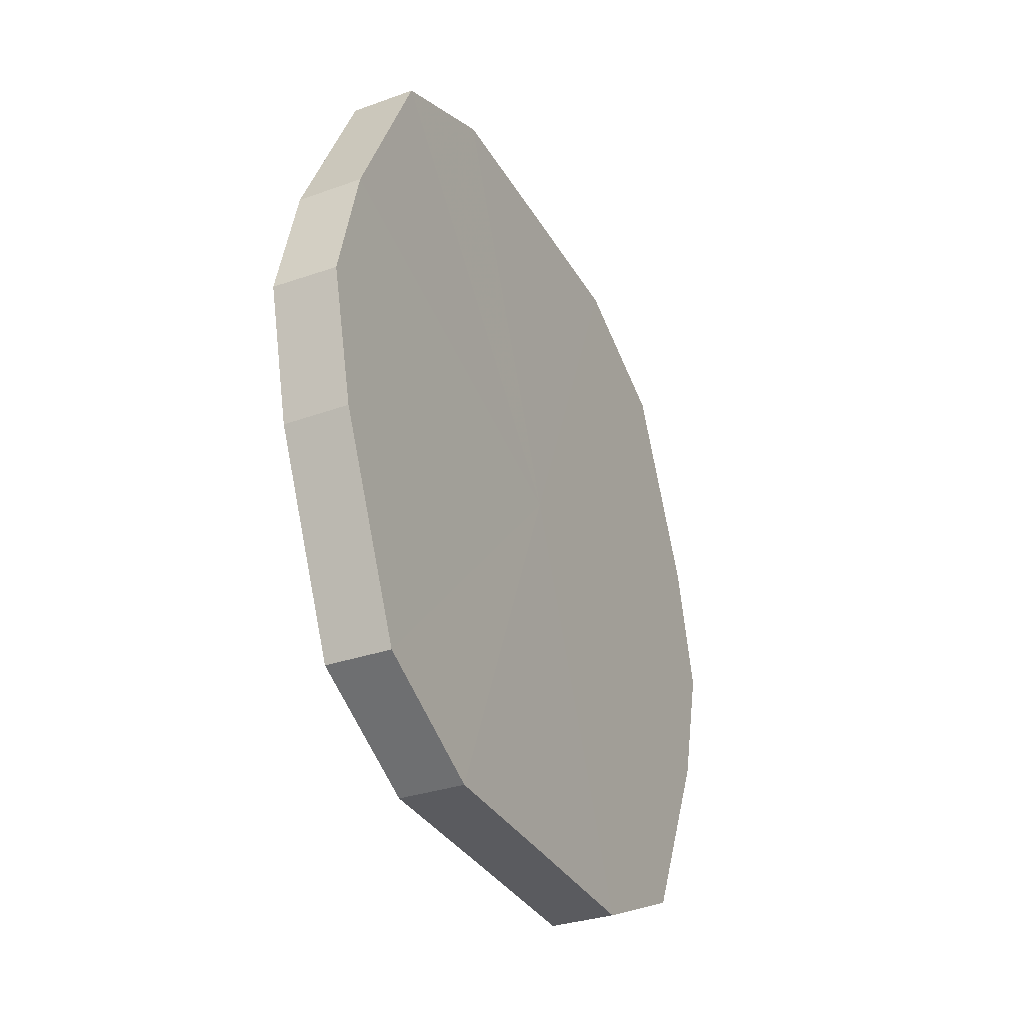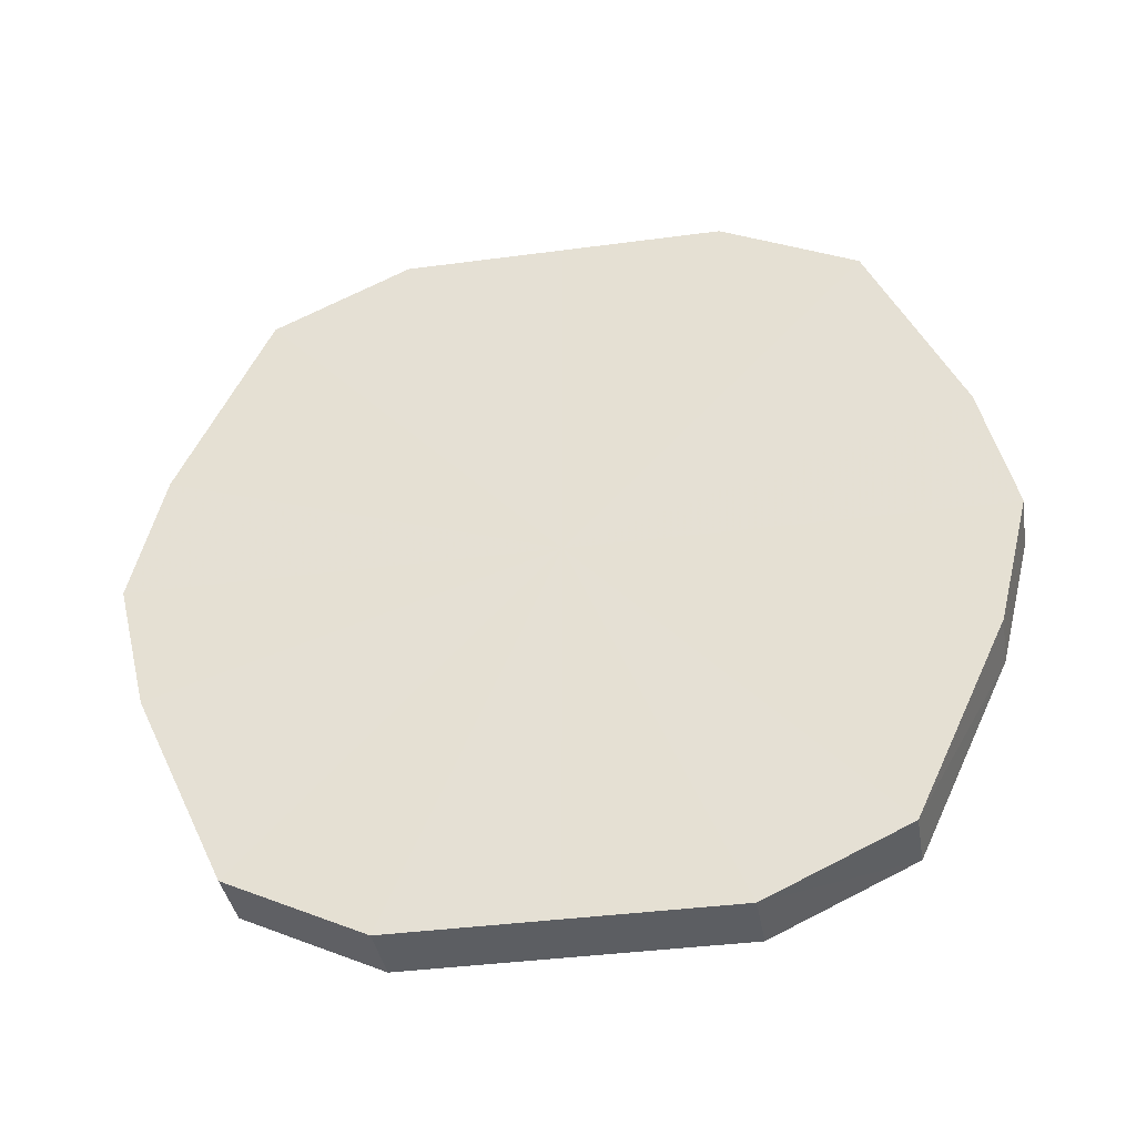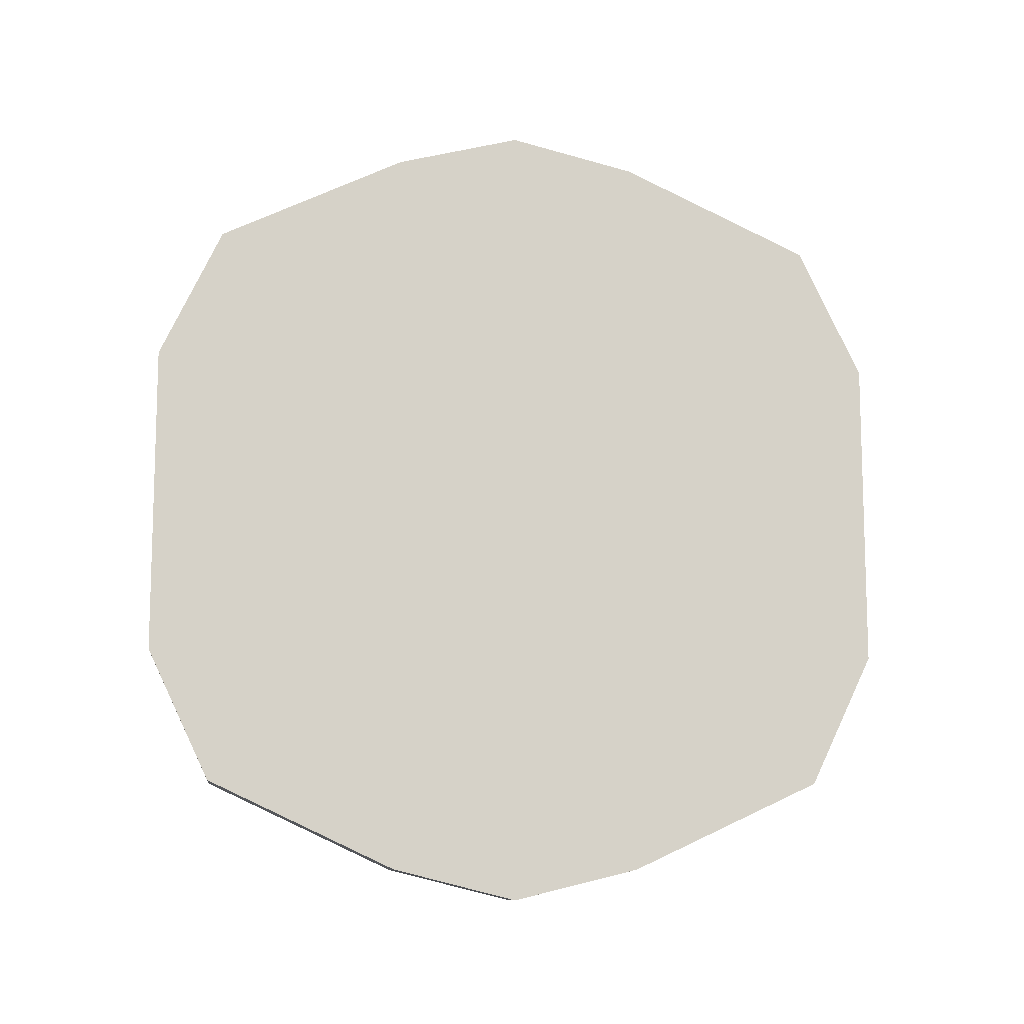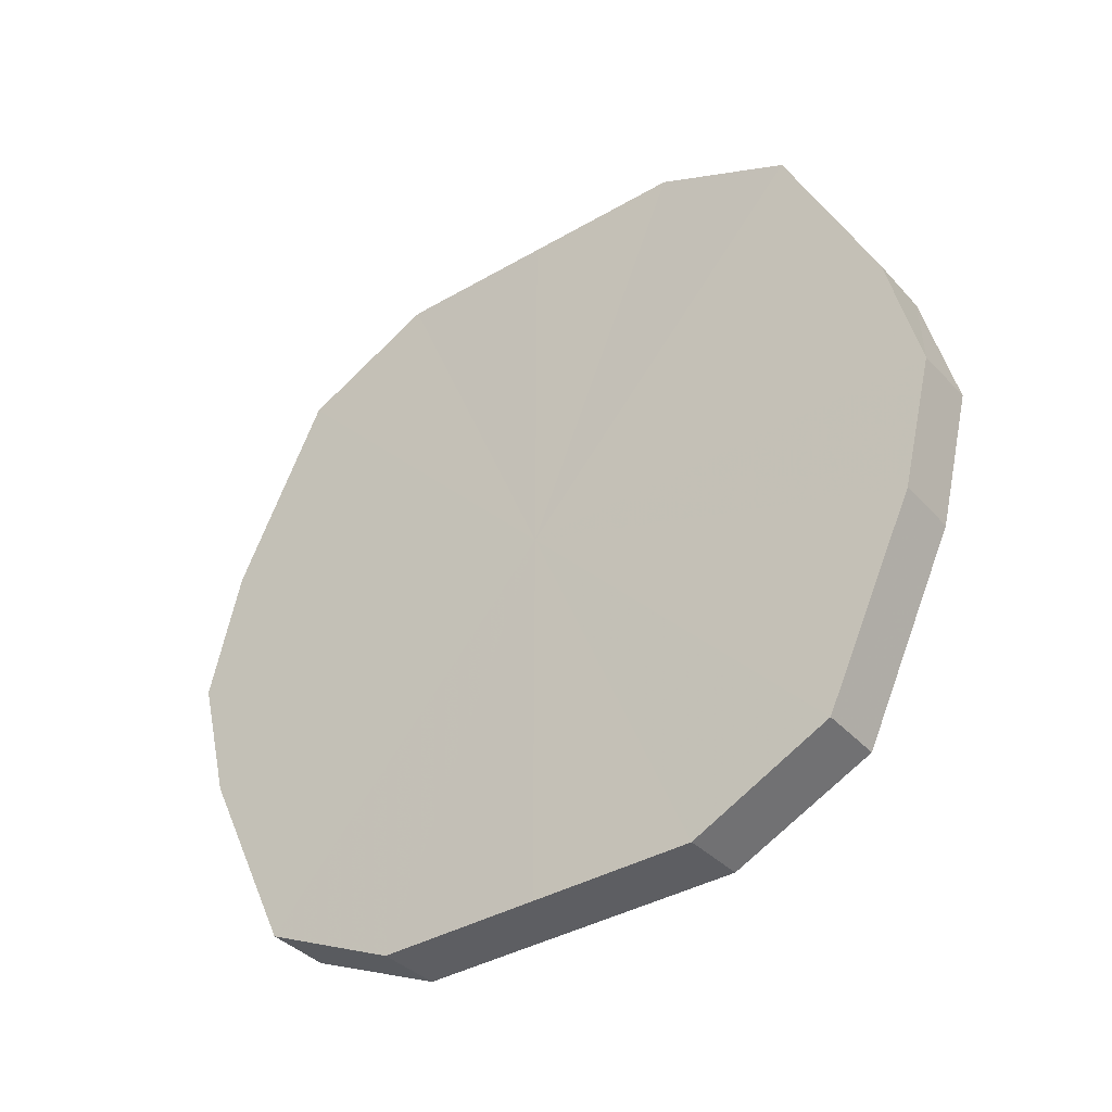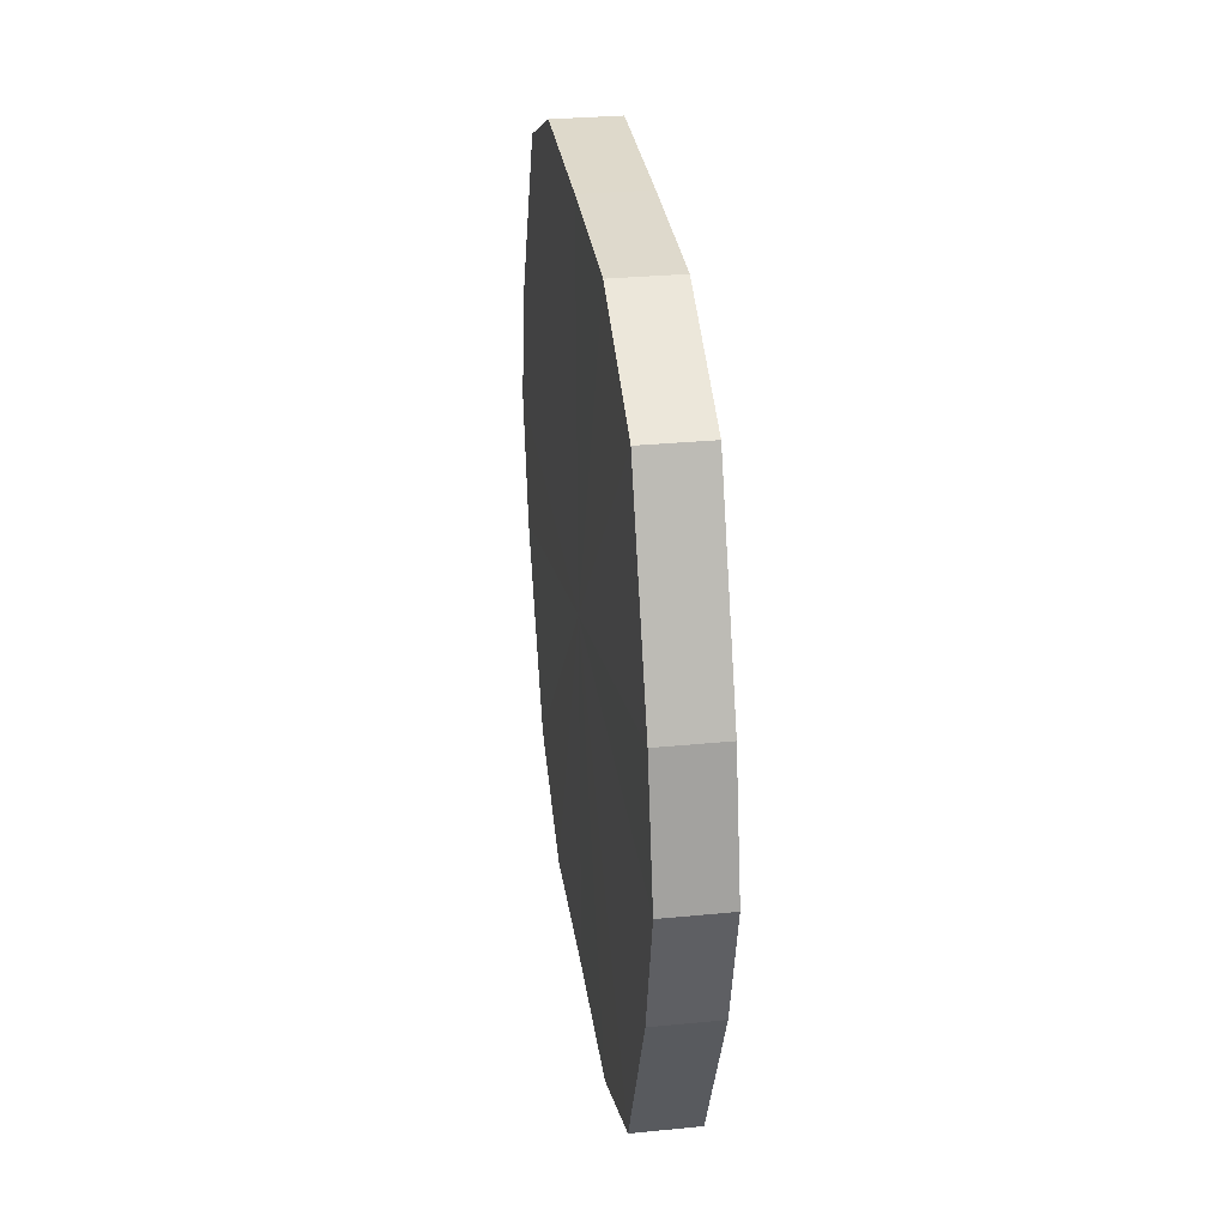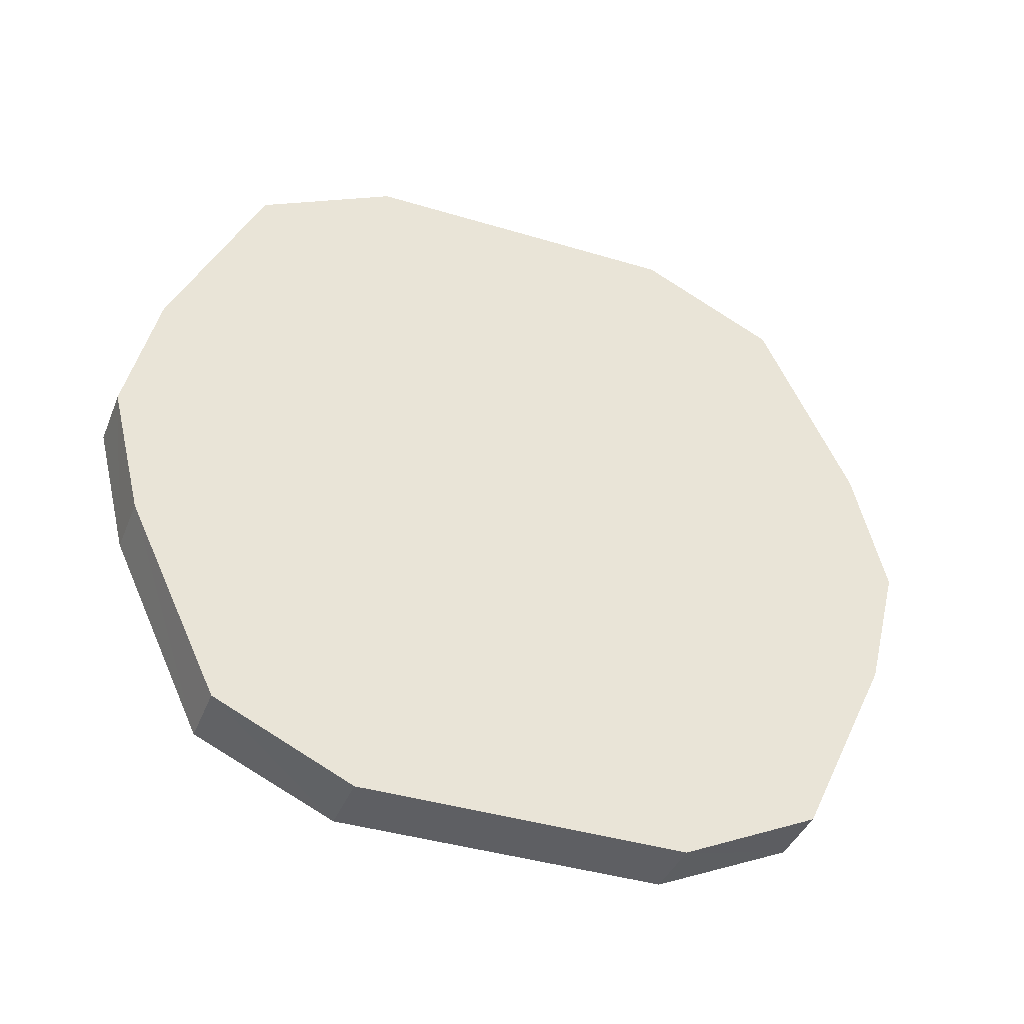
<metadata>
{"format":"obj","ext":"obj","renderer":"f3d","projection":"perspective","resolution":1024,"background":"white","views":[{"elev":-33.4,"azim":-154.1,"up":"+Y"},{"elev":-37.9,"azim":99.5,"up":"+Y"},{"elev":-10.8,"azim":83.5,"up":"+Z"},{"elev":-38.2,"azim":126.6,"up":"+Y"},{"elev":31.9,"azim":-8.2,"up":"+Y"},{"elev":-39.9,"azim":69.6,"up":"+Y"}]}
</metadata>
<code>
o 18323
v 2176 1871 7.25
v 2176 1871 7.225
v 2176 1871 7.25
v 2176 1871 7.204
v 2176 1871 7.225
v 2176 1871 7.275
v 2176 1871 7.275
v 2176 1871 7.19
v 2176 1871 7.204
v 2176 1871 7.296
v 2176 1871 7.296
v 2176 1871 7.185
v 2176 1871 7.19
v 2176 1871 7.31
v 2176 1871 7.31
v 2176 1871 7.19
v 2176 1871 7.185
v 2176 1871 7.315
v 2176 1871 7.315
v 2176 1871 7.204
v 2176 1871 7.19
v 2176 1871 7.31
v 2176 1871 7.31
v 2176 1871 7.225
v 2176 1871 7.204
v 2176 1871 7.296
v 2176 1871 7.296
v 2176 1871 7.25
v 2176 1871 7.225
v 2176 1871 7.275
v 2176 1871 7.275
v 2176 1871 7.25
v 2176 1871 7.25
v 2176 1871 7.225
v 2176 1871 7.225
v 2176 1871 7.204
v 2176 1871 7.204
v 2176 1871 7.275
v 2176 1871 7.25
v 2176 1871 7.296
v 2176 1871 7.275
v 2176 1871 7.19
v 2176 1871 7.19
v 2176 1871 7.31
v 2176 1871 7.296
v 2176 1871 7.315
v 2176 1871 7.31
v 2176 1871 7.185
v 2176 1871 7.185
v 2176 1871 7.31
v 2176 1871 7.315
v 2176 1871 7.296
v 2176 1871 7.31
v 2176 1871 7.19
v 2176 1871 7.19
v 2176 1871 7.275
v 2176 1871 7.296
v 2176 1871 7.25
v 2176 1871 7.275
v 2176 1871 7.204
v 2176 1871 7.204
v 2176 1871 7.225
v 2176 1871 7.25
v 2176 1871 7.225
v 2176 1871 7.25
v 2176 1871 7.225
v 2176 1871 7.25
v 2176 1871 7.204
v 2176 1871 7.275
v 2176 1871 7.19
v 2176 1871 7.296
v 2176 1871 7.185
v 2176 1871 7.31
v 2176 1871 7.19
v 2176 1871 7.315
v 2176 1871 7.204
v 2176 1871 7.31
v 2176 1871 7.225
v 2176 1871 7.296
v 2176 1871 7.25
v 2176 1871 7.275
v 2176 1871 7.25
v 2176 1871 7.25
v 2176 1871 7.225
v 2176 1871 7.275
v 2176 1871 7.204
v 2176 1871 7.296
v 2176 1871 7.19
v 2176 1871 7.31
v 2176 1871 7.185
v 2176 1871 7.315
v 2176 1871 7.19
v 2176 1871 7.31
v 2176 1871 7.204
v 2176 1871 7.296
v 2176 1871 7.225
v 2176 1871 7.275
v 2176 1871 7.25
f 1 2 3
f 2 4 5
f 6 1 7
f 4 8 9
f 10 6 11
f 8 12 13
f 14 10 15
f 12 16 17
f 18 14 19
f 16 20 21
f 22 18 23
f 20 24 25
f 26 22 27
f 24 28 29
f 30 26 31
f 28 30 32
f 33 34 35
f 35 36 37
f 38 39 33
f 40 41 38
f 37 42 43
f 44 45 40
f 46 47 44
f 43 48 49
f 50 51 46
f 52 53 50
f 49 54 55
f 56 57 52
f 58 59 56
f 55 60 61
f 62 63 58
f 61 64 62
f 65 66 67
f 65 68 66
f 65 67 69
f 65 70 68
f 65 69 71
f 65 72 70
f 65 71 73
f 65 74 72
f 65 73 75
f 65 76 74
f 65 75 77
f 65 78 76
f 65 77 79
f 65 80 78
f 65 79 81
f 65 81 80
f 82 83 84
f 82 85 83
f 82 84 86
f 82 87 85
f 82 86 88
f 82 89 87
f 82 88 90
f 82 91 89
f 82 90 92
f 82 93 91
f 82 92 94
f 82 95 93
f 82 94 96
f 82 97 95
f 82 96 98
f 82 98 97

</code>
